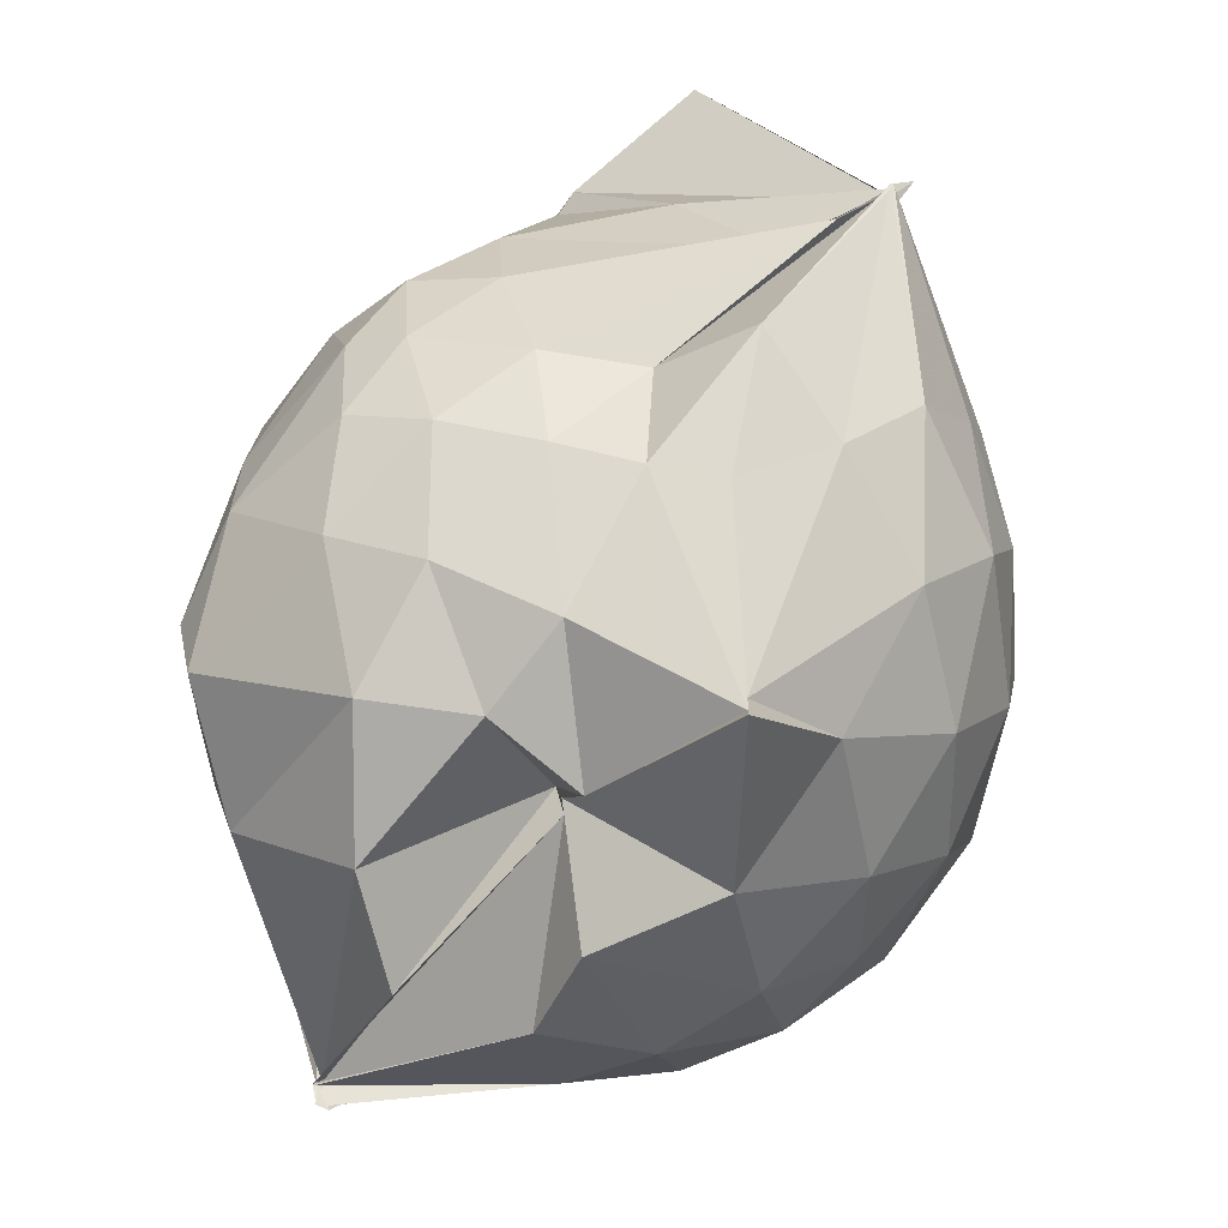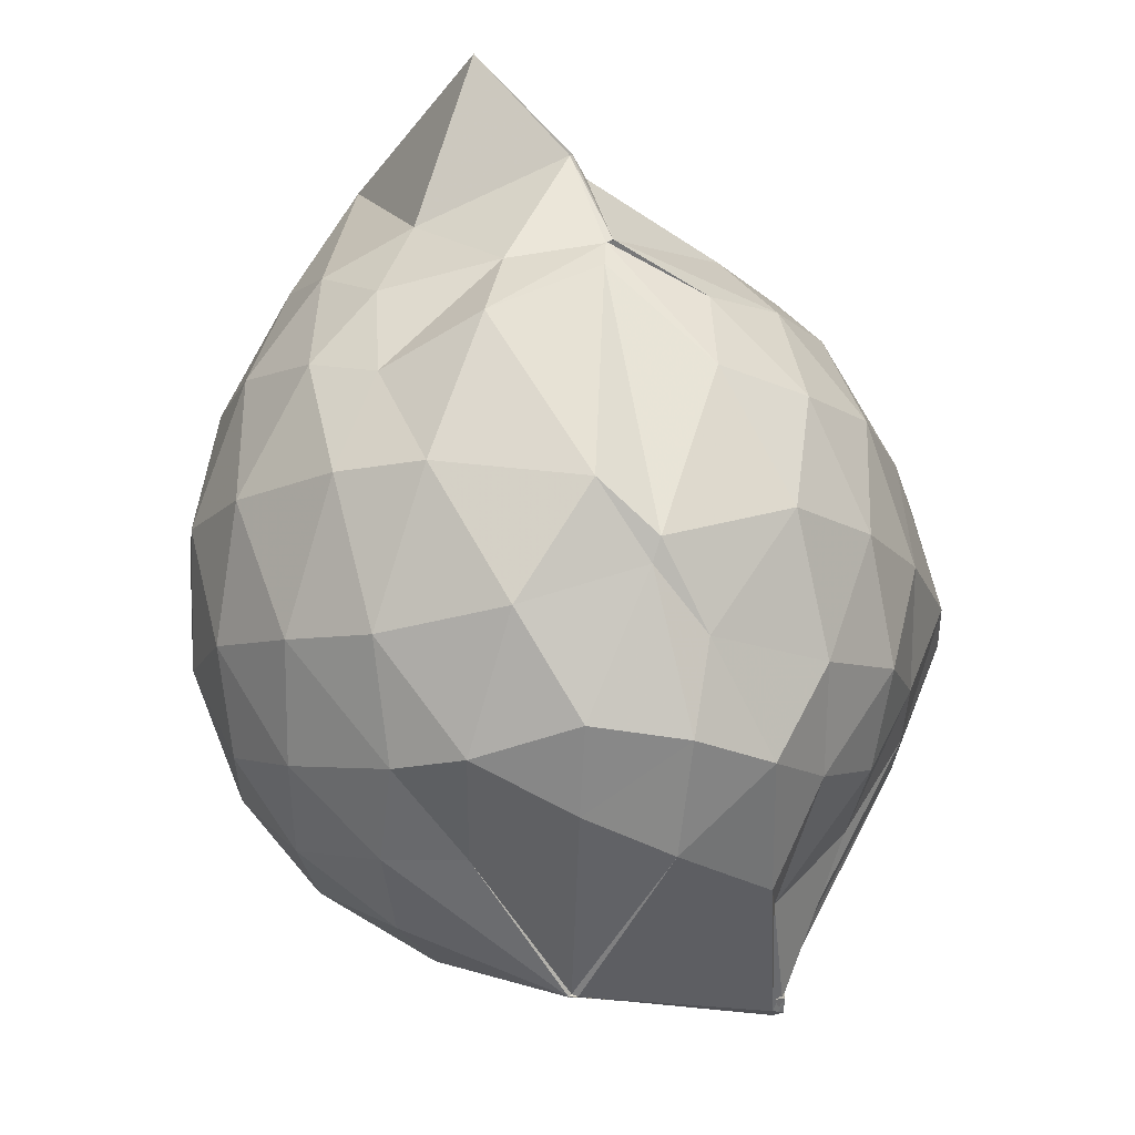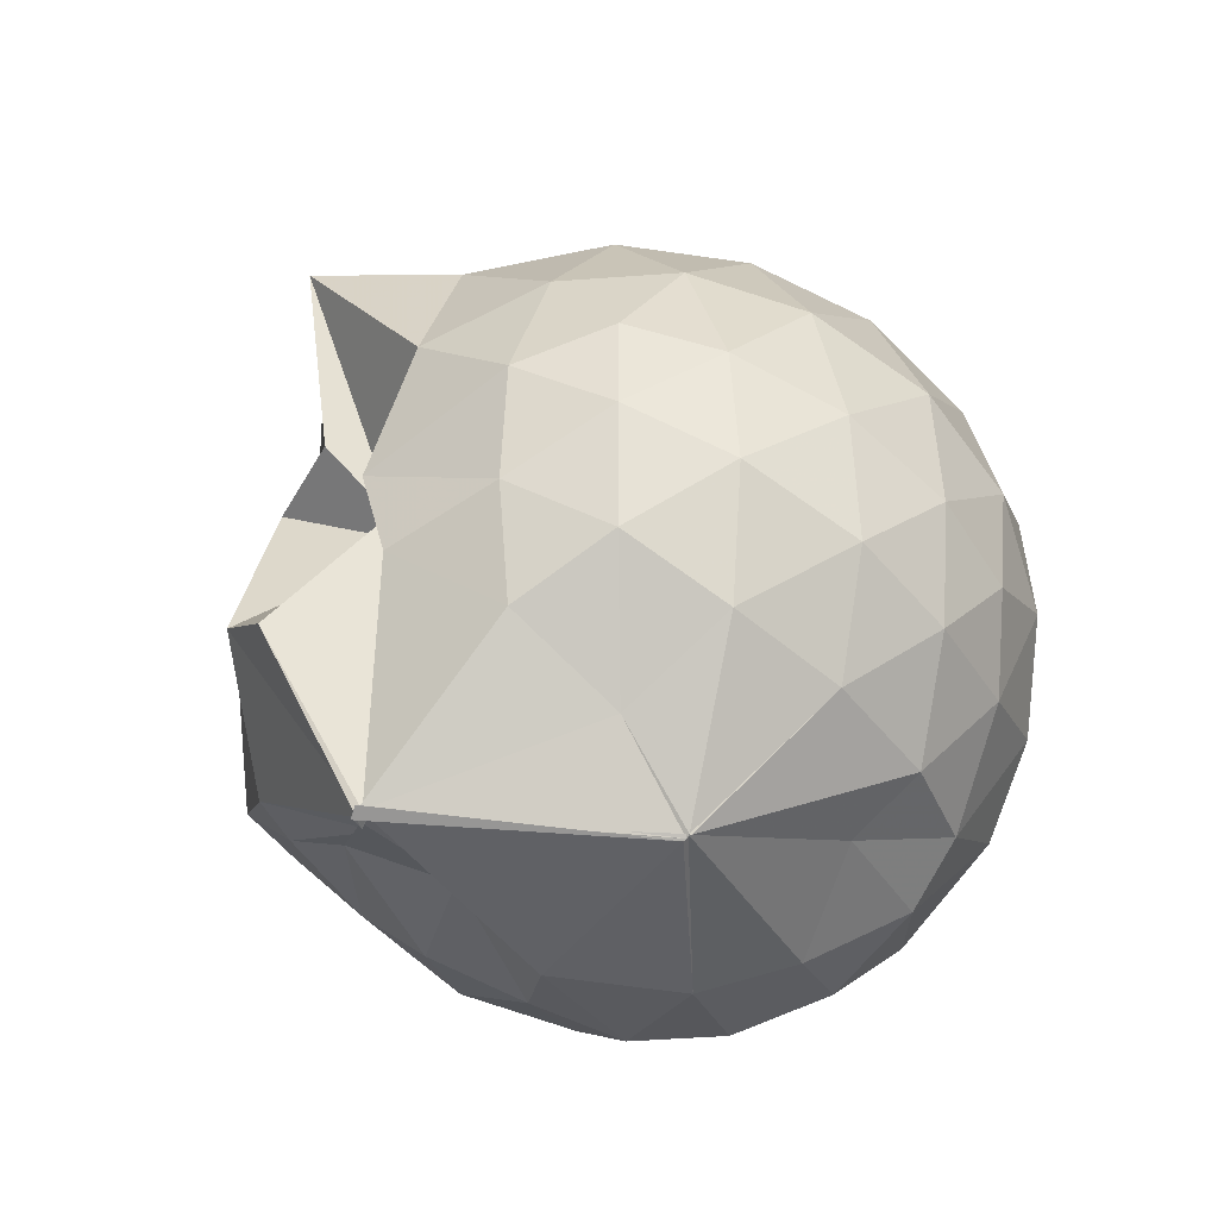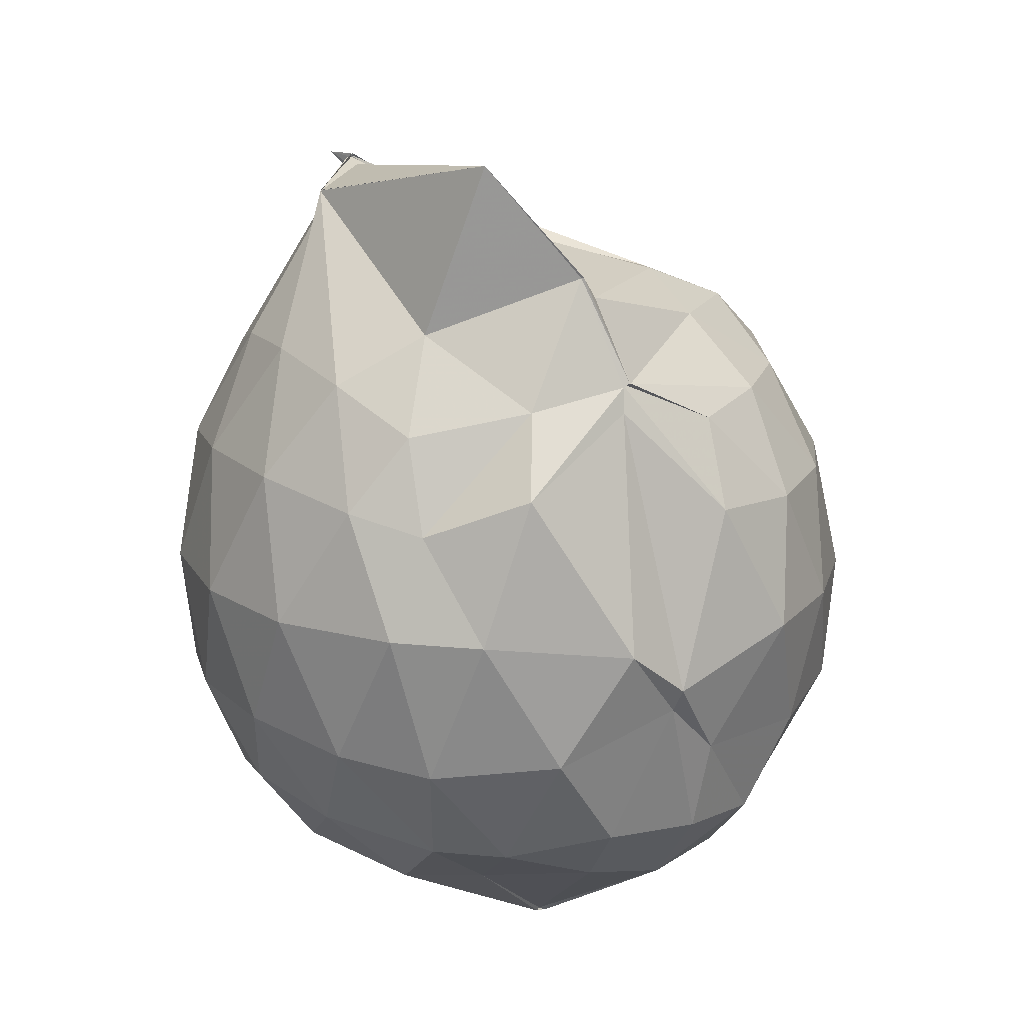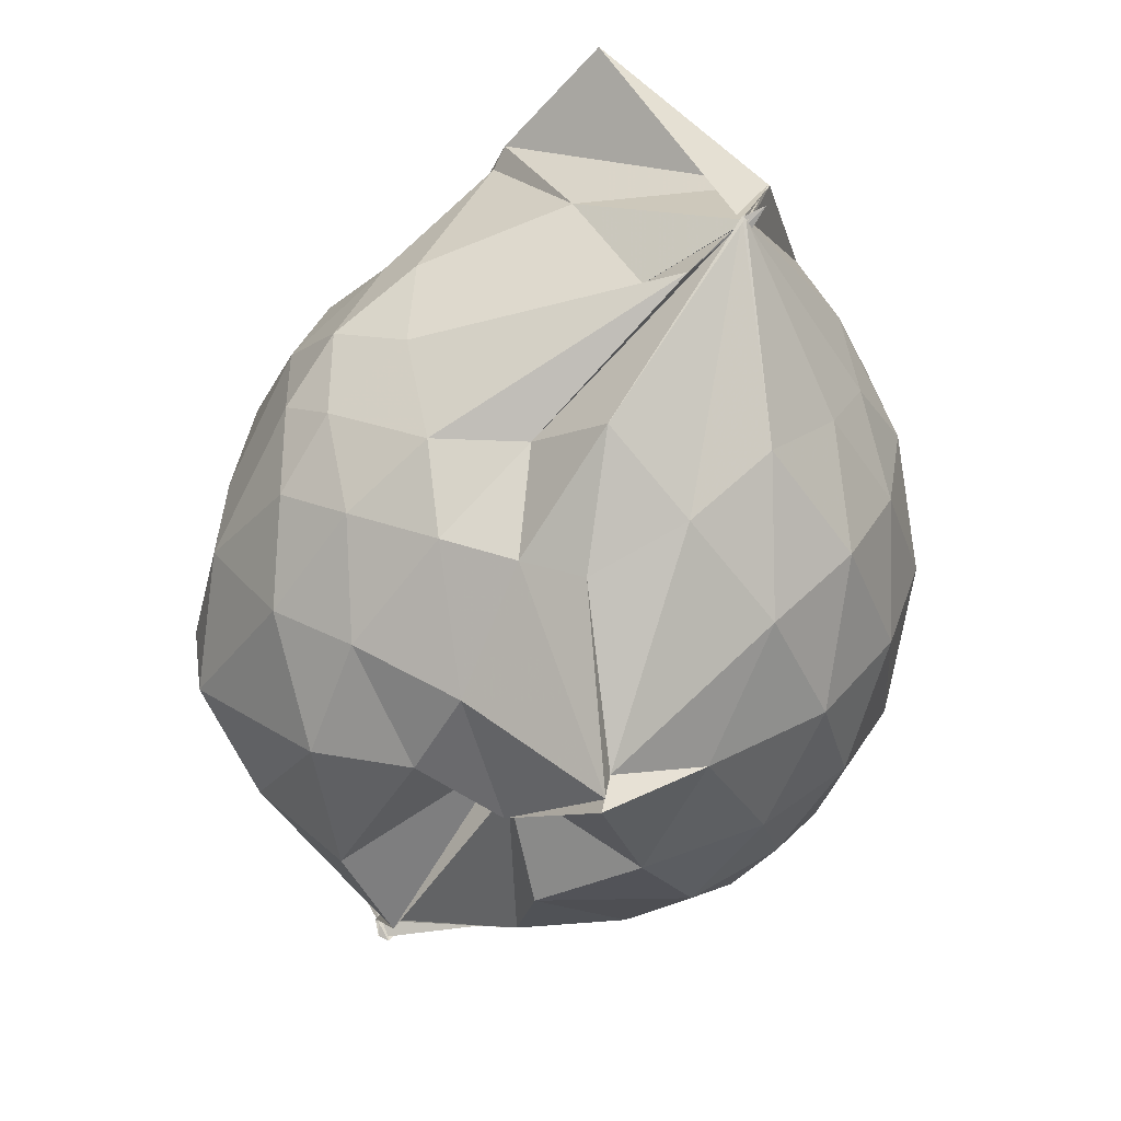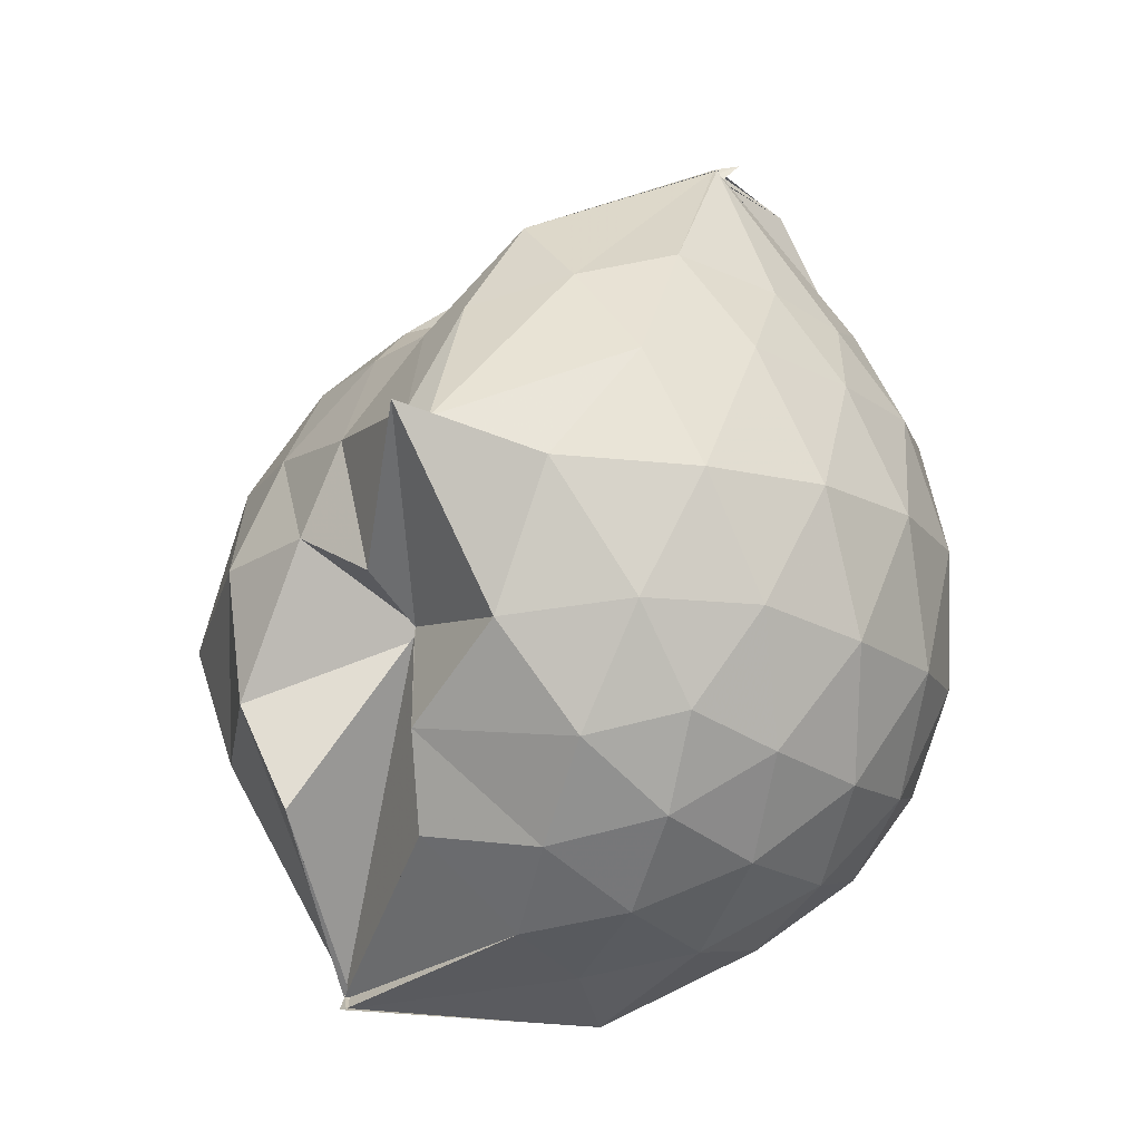
<metadata>
{"format":"obj","ext":"obj","renderer":"f3d","projection":"perspective","resolution":1024,"background":"white","views":[{"elev":-77.8,"azim":-9.8,"up":"+Y"},{"elev":-14.1,"azim":-160.6,"up":"+Z"},{"elev":-78.4,"azim":55.2,"up":"+Z"},{"elev":19.0,"azim":-174.4,"up":"+Z"},{"elev":36.6,"azim":8.3,"up":"+Z"},{"elev":-18.6,"azim":35.4,"up":"+Z"}]}
</metadata>
<code>
v 0.5024 -0.3465 1.798
v -0.03705 -0.1223 -0.282
v 0.7881 -0.2702 1.309
v 0.7185 -0.06349 1.386
v 0.5977 0.1555 1.406
v 0.4293 0.3338 1.363
v 0.2388 0.4475 1.271
v -0.05239 0.4046 1.329
v -0.2659 0.313 1.372
v -0.2607 0.3043 1.38
v -0.4701 0.1787 1.264
v -0.5743 -0.03476 1.283
v -0.6206 -0.2712 1.283
v -0.5748 -0.5234 1.297
v -0.5467 -0.7326 1.189
v -0.3633 -0.8362 1.227
v -0.1313 -0.9145 1.236
v 0.06187 -0.969 1.234
v 0.2246 -1.023 1.244
v 0.4386 -0.8853 1.324
v 0.6045 -0.6941 1.403
v 0.7343 -0.4717 1.35
v 0.8885 -0.1367 1.097
v 0.7926 0.116 1.127
v 0.6134 0.3468 1.129
v 0.3792 0.5012 1.094
v 0.1959 0.5322 1.049
v -0.06572 0.5542 1.155
v -0.2689 0.3319 1.314
v -0.5195 0.2894 1.062
v -0.6722 0.08158 1.034
v -0.7493 -0.162 1.037
v -0.7508 -0.4635 1.011
v -0.7463 -0.6575 0.9417
v -0.5367 -0.9069 0.9761
v -0.3239 -1.017 0.9852
v -0.04846 -1.128 0.942
v 0.3121 -1.335 0.8711
v 0.3124 -1.259 0.8758
v 0.6437 -0.9133 1.08
v 0.8027 -0.6813 1.121
v 0.8832 -0.4108 1.096
v 0.9139 0.0167 0.7998
v 0.7778 0.2775 0.7996
v 0.5625 0.478 0.7986
v 0.2693 0.5981 0.8046
v 0.04093 0.6176 0.8045
v -0.3127 0.5297 0.759
v -0.43 0.4376 0.6388
v -0.6742 0.2182 0.7374
v -0.779 -0.0406 0.73
v -0.8194 -0.3266 0.7181
v -0.8118 -0.6612 0.6901
v -0.7683 -0.8127 0.6326
v -0.4212 -1.087 0.7061
v -0.164 -1.129 0.7251
v 0.04883 -1.139 0.6042
v 0.3097 -1.386 0.8755
v 0.5204 -1.1 0.791
v 0.7733 -0.8569 0.7823
v 0.9145 -0.578 0.7918
v 0.9635 -0.2781 0.7958
v 0.8306 0.1432 0.4907
v 0.6566 0.3659 0.4912
v 0.4173 0.5093 0.4589
v 0.1789 0.5754 0.4393
v -0.1409 0.5707 0.4802
v -0.406 0.4256 0.583
v -0.5004 0.315 0.4409
v -0.7023 0.06812 0.4187
v -0.7897 -0.195 0.4484
v -0.7656 -0.4792 0.4541
v -0.6874 -0.7146 0.3776
v -0.6345 -0.823 0.3209
v -0.3642 -1.092 0.3691
v 0.000398 -0.8478 0.5344
v 0.01371 -0.9204 0.5326
v 0.3716 -1.094 0.4472
v 0.6481 -0.9378 0.4811
v 0.8284 -0.7107 0.4892
v 0.9155 -0.4393 0.4569
v 0.9174 -0.1261 0.4591
v 0.6805 0.2131 0.26
v 0.4813 0.3416 0.2087
v 0.1932 0.4339 0.17
v 0.004511 0.457 0.1748
v -0.2588 0.4419 0.2356
v -0.4593 0.3056 0.2153
v -0.5909 0.1215 0.1888
v -0.6417 -0.1024 0.1925
v -0.6966 -0.3379 0.2427
v -0.5588 -0.6316 0.1423
v -0.4003 -0.6232 -0.1886
v -0.3748 -0.6576 -0.2422
v -0.253 -1.048 0.1118
v 0.02356 -0.9362 0.5039
v 0.1037 -1.04 0.2505
v 0.4792 -0.9211 0.1991
v 0.6772 -0.7797 0.2589
v 0.7626 -0.5625 0.1981
v 0.7999 -0.2848 0.1717
v 0.7654 -0.007235 0.1989
v 0.5028 -0.3465 1.788
v 0.4921 -0.3418 1.805
v 0.5332 -0.0947 1.754
v 0.2179 0.2855 1.482
v -0.1577 0.2509 1.624
v -0.2805 0.306 1.381
v -0.283 0.3027 1.38
v -0.4106 -0.1077 1.453
v -0.4773 -0.3974 1.437
v -0.4494 -0.6133 1.351
v -0.1869 -0.7338 1.386
v 0.05223 -0.7148 1.386
v 0.2421 -0.8178 1.523
v 0.4881 -0.3416 1.805
v 0.4956 -0.3397 1.803
v 0.5395 -0.3048 1.816
v 0.5001 -0.3423 1.775
v 0.07001 0.289 1.899
v -0.164 0.252 1.626
v -0.1892 0.2244 1.571
v -0.3027 -0.2277 1.541
v -0.2805 -0.4809 1.487
v 0.38 -0.4686 1.722
v 0.4945 -0.3444 1.8
v 0.503 -0.3504 1.759
v 0.4889 -0.3447 1.793
v 0.5287 -0.09584 1.756
v 0.05902 -0.09209 1.666
v 0.2674 -0.3953 1.637
v 0.4939 -0.3462 1.789
v 0.5603 0.1184 0.05029
v 0.2929 0.2459 0.001283
v 0.09298 0.2133 -0.005295
v -0.1977 0.3021 0.06294
v -0.3663 0.1345 -0.008193
v -0.5014 -0.1576 -0.0523
v -0.4365 -0.4146 -0.05214
v -0.3847 -0.6654 -0.2509
v -0.3647 -0.6608 -0.2539
v -0.3938 -0.656 -0.2507
v 0.03869 -0.9233 0.03584
v 0.3029 -0.8145 -0.004112
v 0.5627 -0.7024 0.05246
v 0.6164 -0.4398 -0.01344
v 0.6175 -0.1381 -0.0126
v 0.3623 -0.01669 -0.1202
v -0.0251 -0.1192 -0.283
v -0.03 -0.1227 -0.2748
v -0.04571 -0.1241 -0.2809
v -0.3511 -0.6979 -0.2878
v -0.3797 -0.6892 -0.2826
v -0.3936 -0.6594 -0.2538
v 0.1252 -0.6656 -0.1566
v 0.3751 -0.5734 -0.1197
v 0.3798 -0.2986 -0.1696
v -0.02553 -0.1234 -0.2826
v -0.02373 -0.119 -0.2805
v -0.3834 -0.6875 -0.2816
v -0.3662 -0.6895 -0.2836
v 0.08297 -0.3641 -0.2093
f 3 23 4
f 4 23 24
f 4 24 5
f 5 24 25
f 5 25 6
f 6 25 26
f 6 26 7
f 7 26 27
f 7 27 8
f 8 27 28
f 8 28 9
f 9 28 29
f 9 29 10
f 10 29 30
f 10 30 11
f 11 30 31
f 11 31 12
f 12 31 32
f 12 32 13
f 13 32 33
f 13 33 14
f 14 33 34
f 14 34 15
f 15 34 35
f 15 35 16
f 16 35 36
f 16 36 17
f 17 36 37
f 17 37 18
f 18 37 38
f 18 38 19
f 19 38 39
f 19 39 20
f 20 39 40
f 20 40 21
f 21 40 41
f 21 41 22
f 22 41 42
f 22 42 3
f 3 42 23
f 23 43 24
f 24 43 44
f 24 44 25
f 25 44 45
f 25 45 26
f 26 45 46
f 26 46 27
f 27 46 47
f 27 47 28
f 28 47 48
f 28 48 29
f 29 48 49
f 29 49 30
f 30 49 50
f 30 50 31
f 31 50 51
f 31 51 32
f 32 51 52
f 32 52 33
f 33 52 53
f 33 53 34
f 34 53 54
f 34 54 35
f 35 54 55
f 35 55 36
f 36 55 56
f 36 56 37
f 37 56 57
f 37 57 38
f 38 57 58
f 38 58 39
f 39 58 59
f 39 59 40
f 40 59 60
f 40 60 41
f 41 60 61
f 41 61 42
f 42 61 62
f 42 62 23
f 23 62 43
f 43 63 44
f 44 63 64
f 44 64 45
f 45 64 65
f 45 65 46
f 46 65 66
f 46 66 47
f 47 66 67
f 47 67 48
f 48 67 68
f 48 68 49
f 49 68 69
f 49 69 50
f 50 69 70
f 50 70 51
f 51 70 71
f 51 71 52
f 52 71 72
f 52 72 53
f 53 72 73
f 53 73 54
f 54 73 74
f 54 74 55
f 55 74 75
f 55 75 56
f 56 75 76
f 56 76 57
f 57 76 77
f 57 77 58
f 58 77 78
f 58 78 59
f 59 78 79
f 59 79 60
f 60 79 80
f 60 80 61
f 61 80 81
f 61 81 62
f 62 81 82
f 62 82 43
f 43 82 63
f 63 83 64
f 64 83 84
f 64 84 65
f 65 84 85
f 65 85 66
f 66 85 86
f 66 86 67
f 67 86 87
f 67 87 68
f 68 87 88
f 68 88 69
f 69 88 89
f 69 89 70
f 70 89 90
f 70 90 71
f 71 90 91
f 71 91 72
f 72 91 92
f 72 92 73
f 73 92 93
f 73 93 74
f 74 93 94
f 74 94 75
f 75 94 95
f 75 95 76
f 76 95 96
f 76 96 77
f 77 96 97
f 77 97 78
f 78 97 98
f 78 98 79
f 79 98 99
f 79 99 80
f 80 99 100
f 80 100 81
f 81 100 101
f 81 101 82
f 82 101 102
f 82 102 63
f 63 102 83
f 103 104 118
f 104 119 118
f 104 105 119
f 105 120 119
f 105 106 120
f 106 107 120
f 107 121 120
f 107 108 121
f 108 122 121
f 108 109 122
f 109 110 122
f 110 123 122
f 110 111 123
f 111 124 123
f 111 112 124
f 112 113 124
f 113 125 124
f 113 114 125
f 114 126 125
f 114 115 126
f 115 116 126
f 116 127 126
f 116 117 127
f 117 118 127
f 117 103 118
f 118 119 128
f 119 129 128
f 119 120 129
f 120 121 129
f 121 130 129
f 121 122 130
f 122 123 130
f 123 131 130
f 123 124 131
f 124 125 131
f 125 132 131
f 125 126 132
f 126 127 132
f 127 128 132
f 127 118 128
f 133 148 134
f 134 148 149
f 134 149 135
f 135 149 150
f 135 150 136
f 136 150 137
f 137 150 151
f 137 151 138
f 138 151 152
f 138 152 139
f 139 152 140
f 140 152 153
f 140 153 141
f 141 153 154
f 141 154 142
f 142 154 143
f 143 154 155
f 143 155 144
f 144 155 156
f 144 156 145
f 145 156 146
f 146 156 157
f 146 157 147
f 147 157 148
f 147 148 133
f 148 158 149
f 149 158 159
f 149 159 150
f 150 159 151
f 151 159 160
f 151 160 152
f 152 160 153
f 153 160 161
f 153 161 154
f 154 161 155
f 155 161 162
f 155 162 156
f 156 162 157
f 157 162 158
f 157 158 148
f 3 4 103
f 103 4 104
f 4 5 104
f 104 5 105
f 5 6 105
f 105 6 106
f 6 7 106
f 7 8 106
f 106 8 107
f 8 9 107
f 107 9 108
f 9 10 108
f 108 10 109
f 10 11 109
f 11 12 109
f 109 12 110
f 12 13 110
f 110 13 111
f 13 14 111
f 111 14 112
f 14 15 112
f 15 16 112
f 112 16 113
f 16 17 113
f 113 17 114
f 17 18 114
f 114 18 115
f 18 19 115
f 19 20 115
f 115 20 116
f 20 21 116
f 116 21 117
f 21 22 117
f 117 22 103
f 22 3 103
f 83 133 84
f 84 133 134
f 84 134 85
f 85 134 135
f 85 135 86
f 86 135 136
f 86 136 87
f 87 136 88
f 88 136 137
f 88 137 89
f 89 137 138
f 89 138 90
f 90 138 139
f 90 139 91
f 91 139 92
f 92 139 140
f 92 140 93
f 93 140 141
f 93 141 94
f 94 141 142
f 94 142 95
f 95 142 96
f 96 142 143
f 96 143 97
f 97 143 144
f 97 144 98
f 98 144 145
f 98 145 99
f 99 145 100
f 100 145 146
f 100 146 101
f 101 146 147
f 101 147 102
f 102 147 133
f 102 133 83
f 128 129 1
f 129 130 1
f 130 131 1
f 131 132 1
f 132 128 1
f 159 158 2
f 160 159 2
f 161 160 2
f 162 161 2
f 158 162 2

</code>
